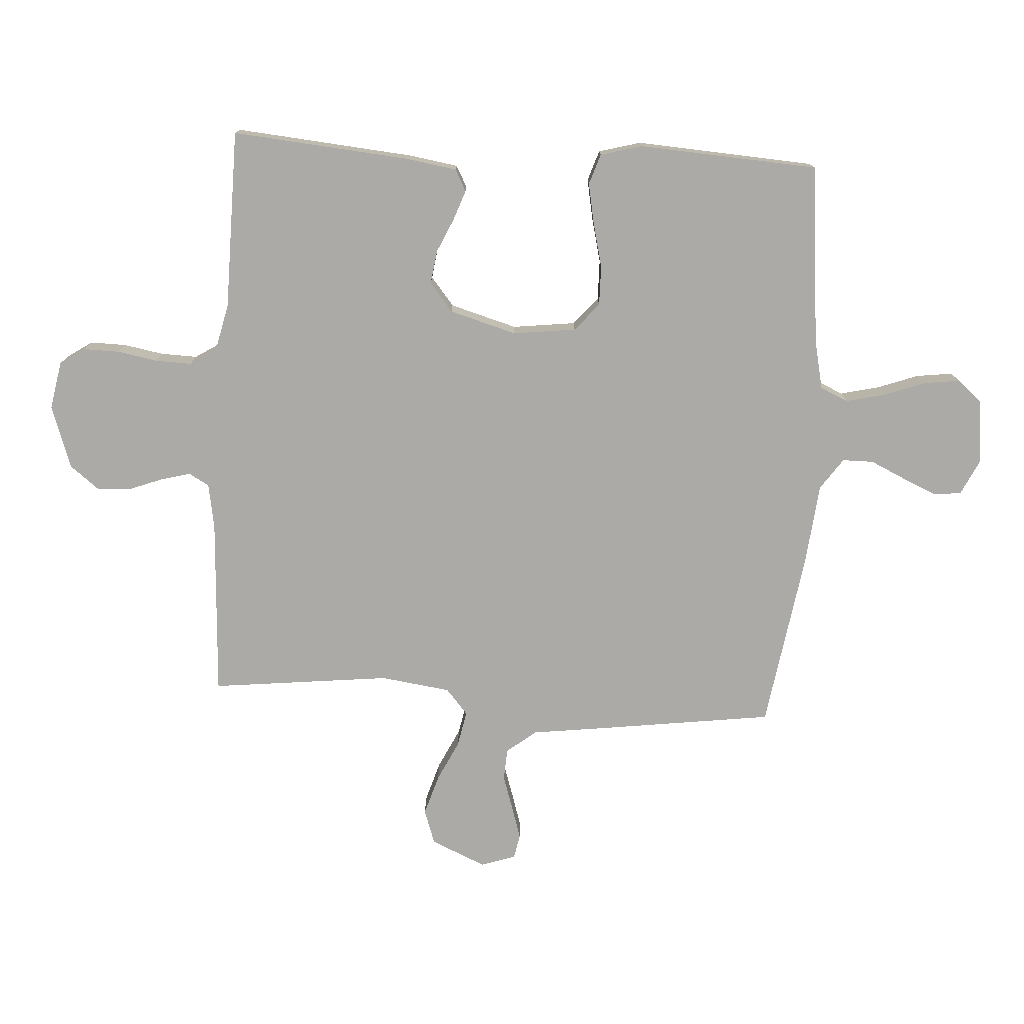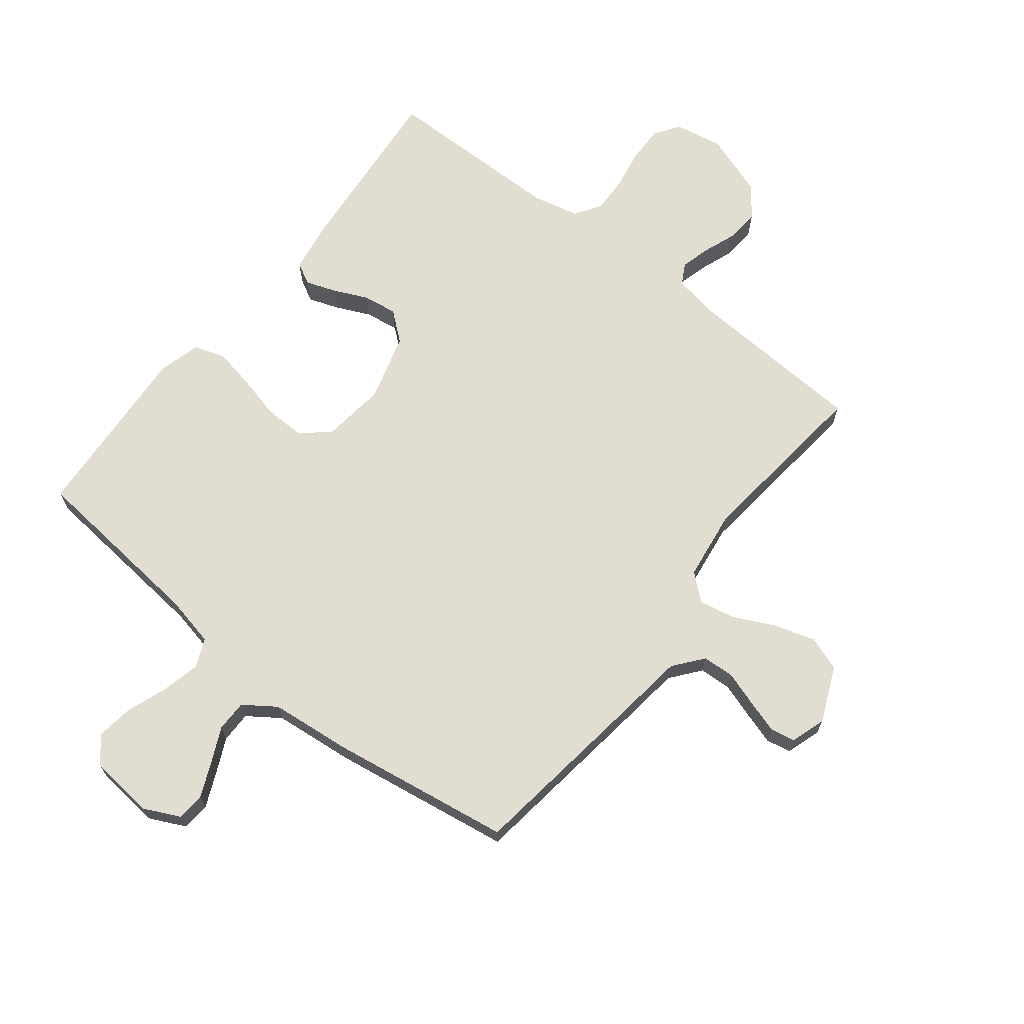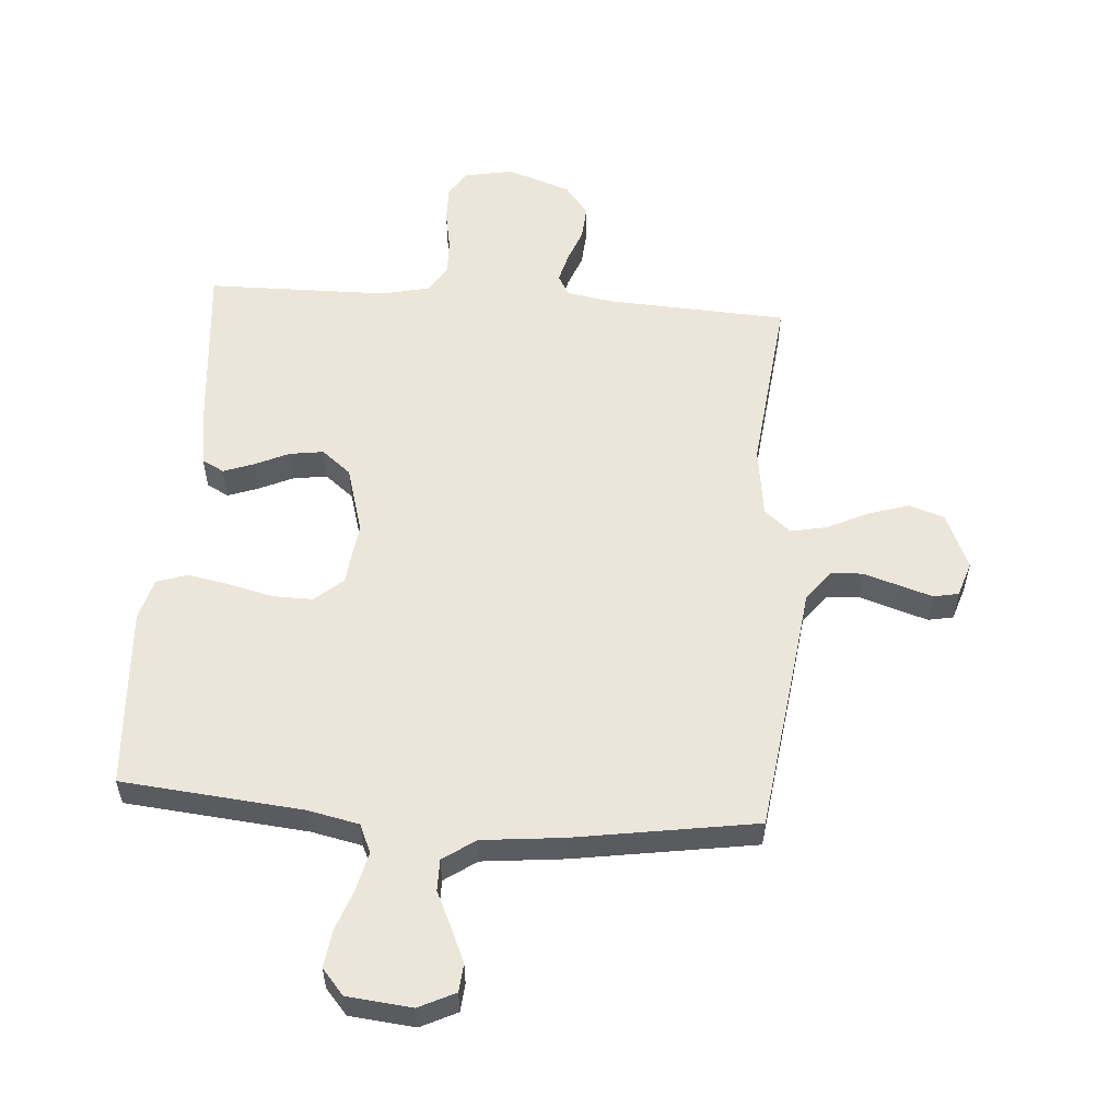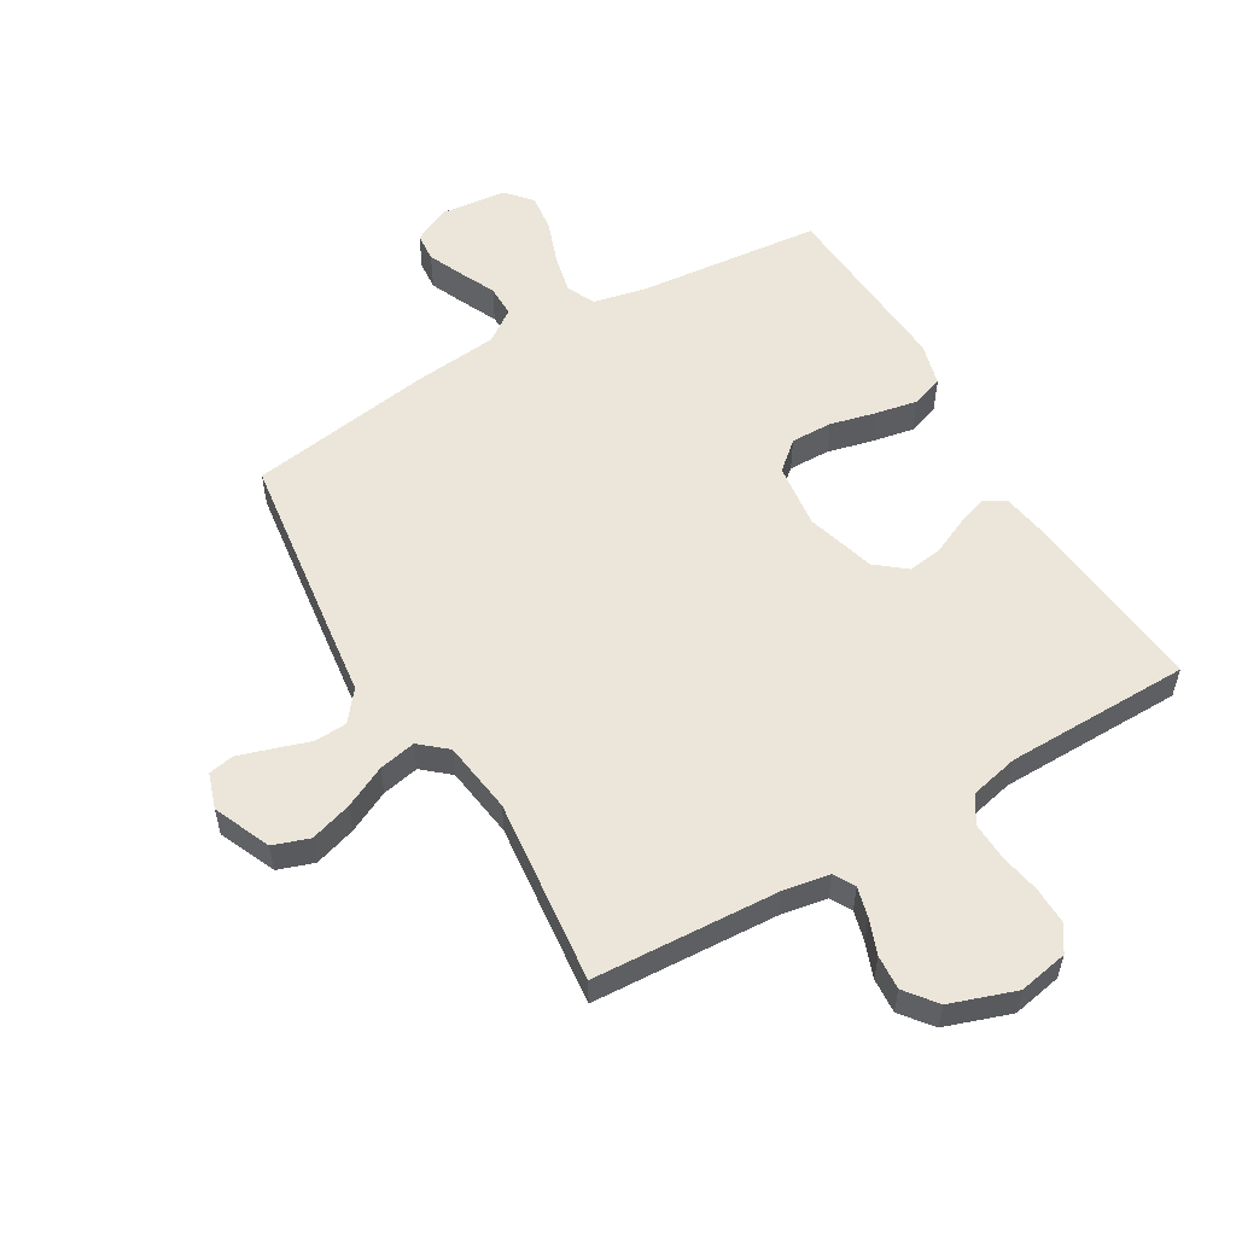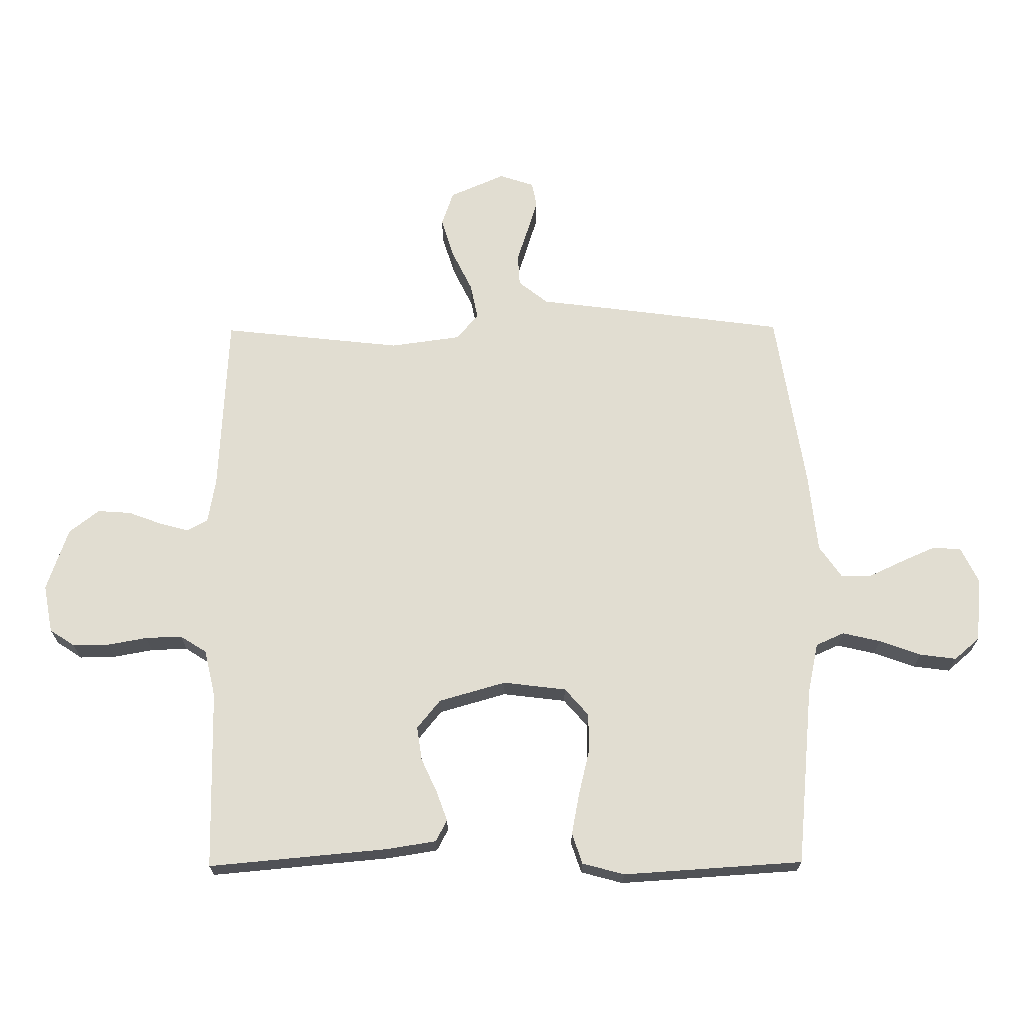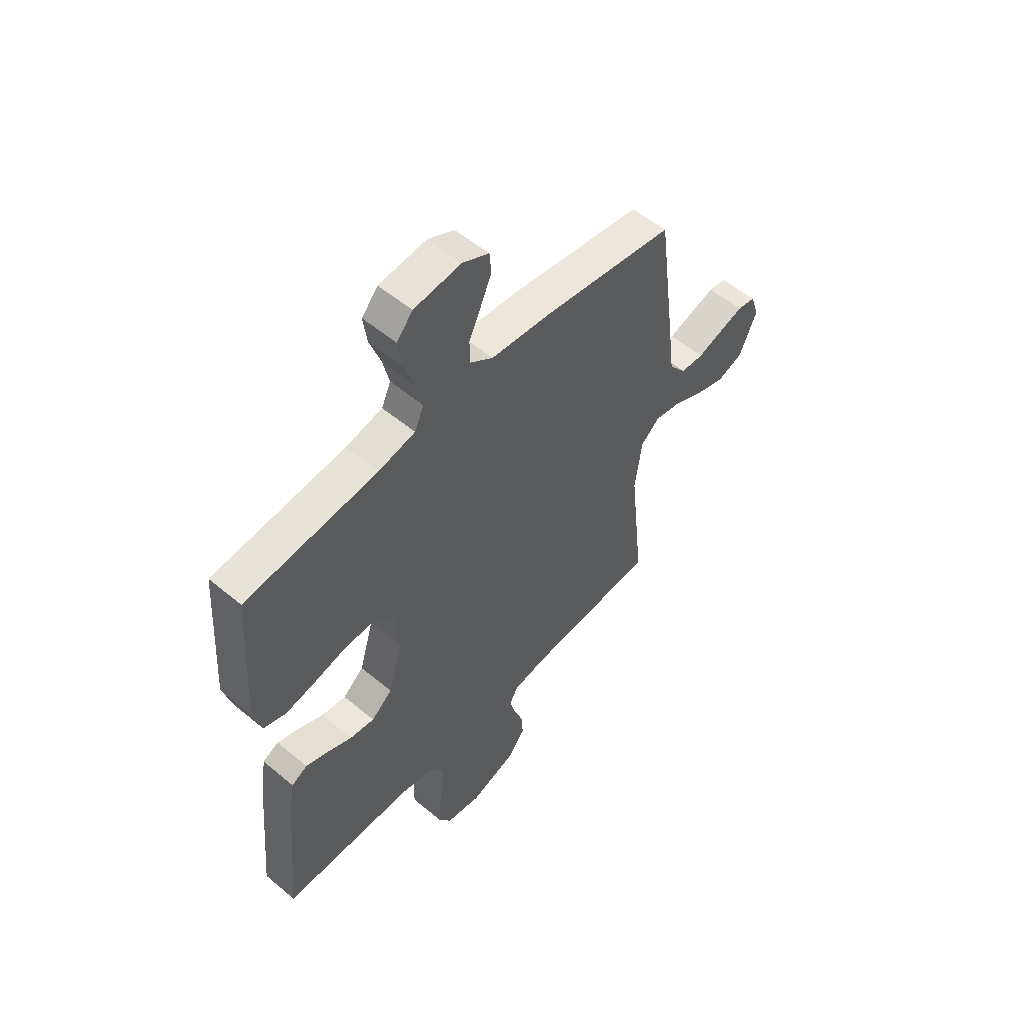
<metadata>
{"format":"obj","ext":"obj","renderer":"f3d","projection":"perspective","resolution":1024,"background":"white","views":[{"elev":-76.1,"azim":-93.4,"up":"+Y"},{"elev":68.6,"azim":38.2,"up":"+Y"},{"elev":55.8,"azim":4.2,"up":"+Y"},{"elev":55.4,"azim":149.6,"up":"+Y"},{"elev":68.9,"azim":-90.4,"up":"+Y"},{"elev":54.8,"azim":-48.6,"up":"+Z"}]}
</metadata>
<code>
v -0.5 0.07 -0.5
v -0.473 0.07 -0.2
v -0.46 0.07 -0.118
v -0.424 0.07 -0.099
v -0.374 0.07 -0.117
v -0.317 0.07 -0.143
v -0.261 0.07 -0.151
v -0.213 0.07 -0.112
v -0.181 0.07 0
v -0.194 0.07 0.105
v -0.24 0.07 0.145
v -0.307 0.07 0.144
v -0.381 0.07 0.126
v -0.449 0.07 0.113
v -0.5 0.07 0.13
v -0.519 0.07 0.2
v -0.5 0.07 0.5
v -0.2 0.07 0.529
v -0.116 0.07 0.547
v -0.095 0.07 0.594
v -0.11 0.07 0.658
v -0.135 0.07 0.727
v -0.143 0.07 0.788
v -0.107 0.07 0.83
v 0 0.07 0.841
v 0.06 0.07 0.812
v 0.064 0.07 0.765
v 0.039 0.07 0.708
v 0.012 0.07 0.65
v 0.012 0.07 0.598
v 0.065 0.07 0.561
v 0.2 0.07 0.547
v 0.5 0.07 0.5
v 0.54 0.07 0.2
v 0.555 0.07 0.082
v 0.594 0.07 0.033
v 0.647 0.07 0.03
v 0.705 0.07 0.049
v 0.76 0.07 0.066
v 0.801 0.07 0.058
v 0.82 0.07 0
v 0.78 0.07 -0.092
v 0.722 0.07 -0.112
v 0.654 0.07 -0.091
v 0.586 0.07 -0.058
v 0.526 0.07 -0.046
v 0.483 0.07 -0.083
v 0.467 0.07 -0.2
v 0.5 0.07 -0.5
v 0.2 0.07 -0.516
v 0.125 0.07 -0.529
v 0.106 0.07 -0.563
v 0.119 0.07 -0.612
v 0.14 0.07 -0.668
v 0.144 0.07 -0.724
v 0.105 0.07 -0.774
v 0 0.07 -0.81
v -0.08 0.07 -0.795
v -0.108 0.07 -0.753
v -0.107 0.07 -0.693
v -0.095 0.07 -0.627
v -0.093 0.07 -0.566
v -0.121 0.07 -0.522
v -0.2 0.07 -0.504
v -0.5 0 -0.5
v -0.473 0 -0.2
v -0.46 0 -0.118
v -0.424 0 -0.099
v -0.374 0 -0.117
v -0.317 0 -0.143
v -0.261 0 -0.151
v -0.213 0 -0.112
v -0.181 0 0
v -0.194 0 0.105
v -0.24 0 0.145
v -0.307 0 0.144
v -0.381 0 0.126
v -0.449 0 0.113
v -0.5 0 0.13
v -0.519 0 0.2
v -0.5 0 0.5
v -0.2 0 0.529
v -0.116 0 0.547
v -0.095 0 0.594
v -0.11 0 0.658
v -0.135 0 0.727
v -0.143 0 0.788
v -0.107 0 0.83
v 0 0 0.841
v 0.06 0 0.812
v 0.064 0 0.765
v 0.039 0 0.708
v 0.012 0 0.65
v 0.012 0 0.598
v 0.065 0 0.561
v 0.2 0 0.547
v 0.5 0 0.5
v 0.54 0 0.2
v 0.555 0 0.082
v 0.594 0 0.033
v 0.647 0 0.03
v 0.705 0 0.049
v 0.76 0 0.066
v 0.801 0 0.058
v 0.82 0 0
v 0.78 0 -0.092
v 0.722 0 -0.112
v 0.654 0 -0.091
v 0.586 0 -0.058
v 0.526 0 -0.046
v 0.483 0 -0.083
v 0.467 0 -0.2
v 0.5 0 -0.5
v 0.2 0 -0.516
v 0.125 0 -0.529
v 0.106 0 -0.563
v 0.119 0 -0.612
v 0.14 0 -0.668
v 0.144 0 -0.724
v 0.105 0 -0.774
v 0 0 -0.81
v -0.08 0 -0.795
v -0.108 0 -0.753
v -0.107 0 -0.693
v -0.095 0 -0.627
v -0.093 0 -0.566
v -0.121 0 -0.522
v -0.2 0 -0.504
f 58 59 60 61
f 58 61 62
f 57 58 62
f 56 57 62
f 53 54 55 56
f 52 53 56 62
f 51 52 62 63
f 48 49 50
f 47 48 50 51
f 42 43 44 45
f 42 45 46
f 41 42 46
f 40 41 46
f 37 38 39 40
f 37 40 46
f 36 37 46
f 35 36 46 47
f 31 32 33 34
f 30 31 34 35
f 26 27 28 29
f 24 25 26 29
f 24 29 30
f 21 22 23 24
f 20 21 24 30
f 19 20 30 35
f 15 16 17 18
f 12 13 14 15
f 12 15 18 19
f 3 4 5 6
f 1 2 3 6
f 64 1 6 7
f 63 64 7 8
f 51 63 8 9
f 47 51 9 10
f 35 47 10 11
f 19 35 11
f 11 12 19
f 125 124 123 122
f 126 125 122
f 126 122 121
f 126 121 120
f 120 119 118 117
f 126 120 117 116
f 127 126 116 115
f 114 113 112
f 115 114 112 111
f 109 108 107 106
f 110 109 106
f 110 106 105
f 110 105 104
f 104 103 102 101
f 110 104 101
f 110 101 100
f 111 110 100 99
f 98 97 96 95
f 99 98 95 94
f 93 92 91 90
f 93 90 89 88
f 94 93 88
f 88 87 86 85
f 94 88 85 84
f 99 94 84 83
f 82 81 80 79
f 79 78 77 76
f 83 82 79 76
f 70 69 68 67
f 70 67 66 65
f 71 70 65 128
f 72 71 128 127
f 73 72 127 115
f 74 73 115 111
f 75 74 111 99
f 75 99 83
f 83 76 75
f 1 65 66 2
f 2 66 67 3
f 3 67 68 4
f 4 68 69 5
f 5 69 70 6
f 6 70 71 7
f 7 71 72 8
f 8 72 73 9
f 9 73 74 10
f 10 74 75 11
f 11 75 76 12
f 12 76 77 13
f 13 77 78 14
f 14 78 79 15
f 15 79 80 16
f 16 80 81 17
f 17 81 82 18
f 18 82 83 19
f 19 83 84 20
f 20 84 85 21
f 21 85 86 22
f 22 86 87 23
f 23 87 88 24
f 24 88 89 25
f 25 89 90 26
f 26 90 91 27
f 27 91 92 28
f 28 92 93 29
f 29 93 94 30
f 30 94 95 31
f 31 95 96 32
f 32 96 97 33
f 33 97 98 34
f 34 98 99 35
f 35 99 100 36
f 36 100 101 37
f 37 101 102 38
f 38 102 103 39
f 39 103 104 40
f 40 104 105 41
f 41 105 106 42
f 42 106 107 43
f 43 107 108 44
f 44 108 109 45
f 45 109 110 46
f 46 110 111 47
f 47 111 112 48
f 48 112 113 49
f 49 113 114 50
f 50 114 115 51
f 51 115 116 52
f 52 116 117 53
f 53 117 118 54
f 54 118 119 55
f 55 119 120 56
f 56 120 121 57
f 57 121 122 58
f 58 122 123 59
f 59 123 124 60
f 60 124 125 61
f 61 125 126 62
f 62 126 127 63
f 63 127 128 64
f 64 128 65 1

</code>
